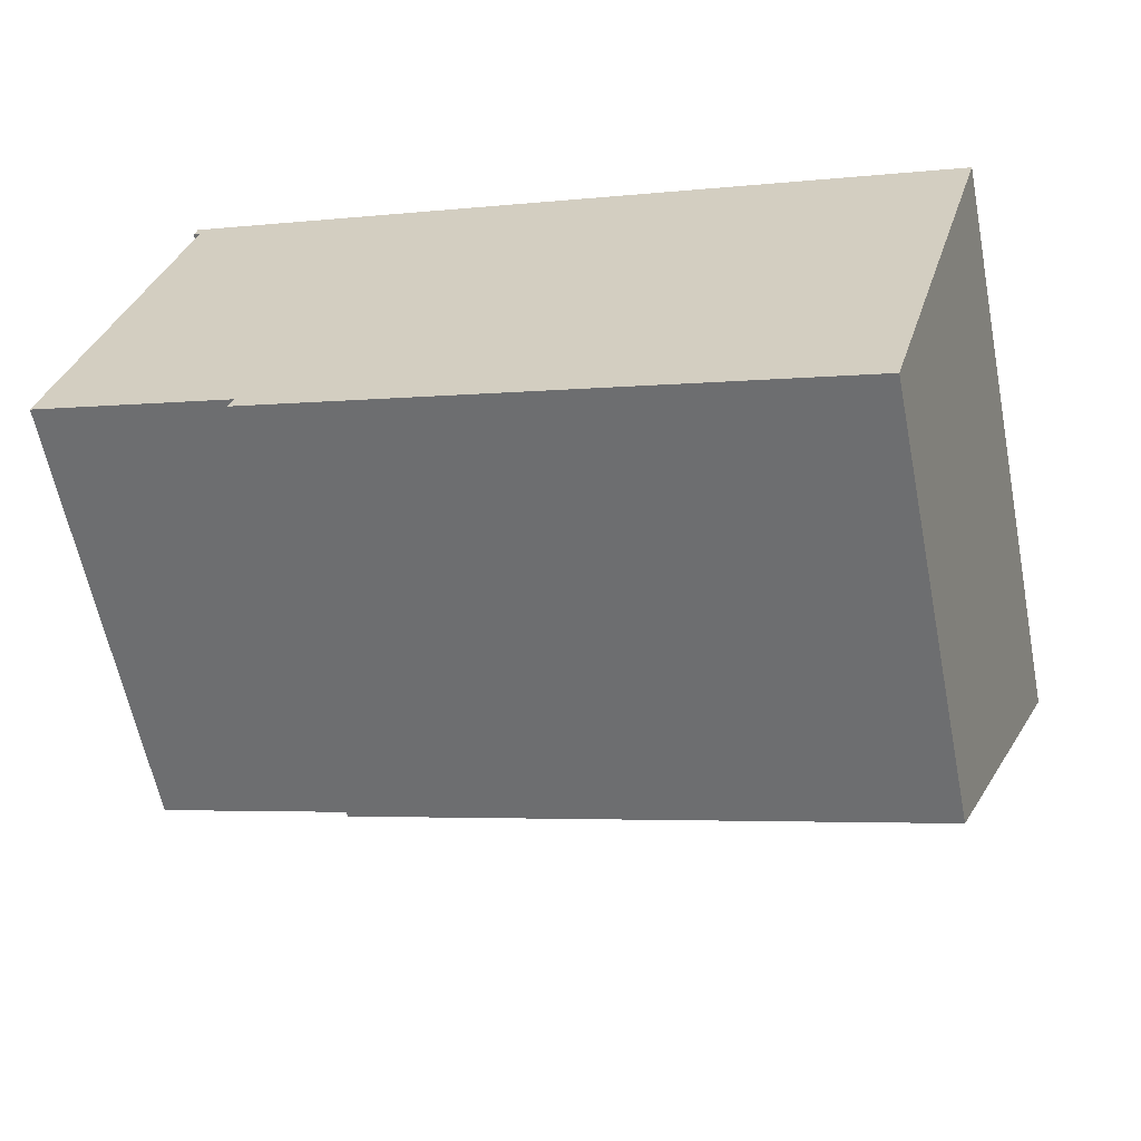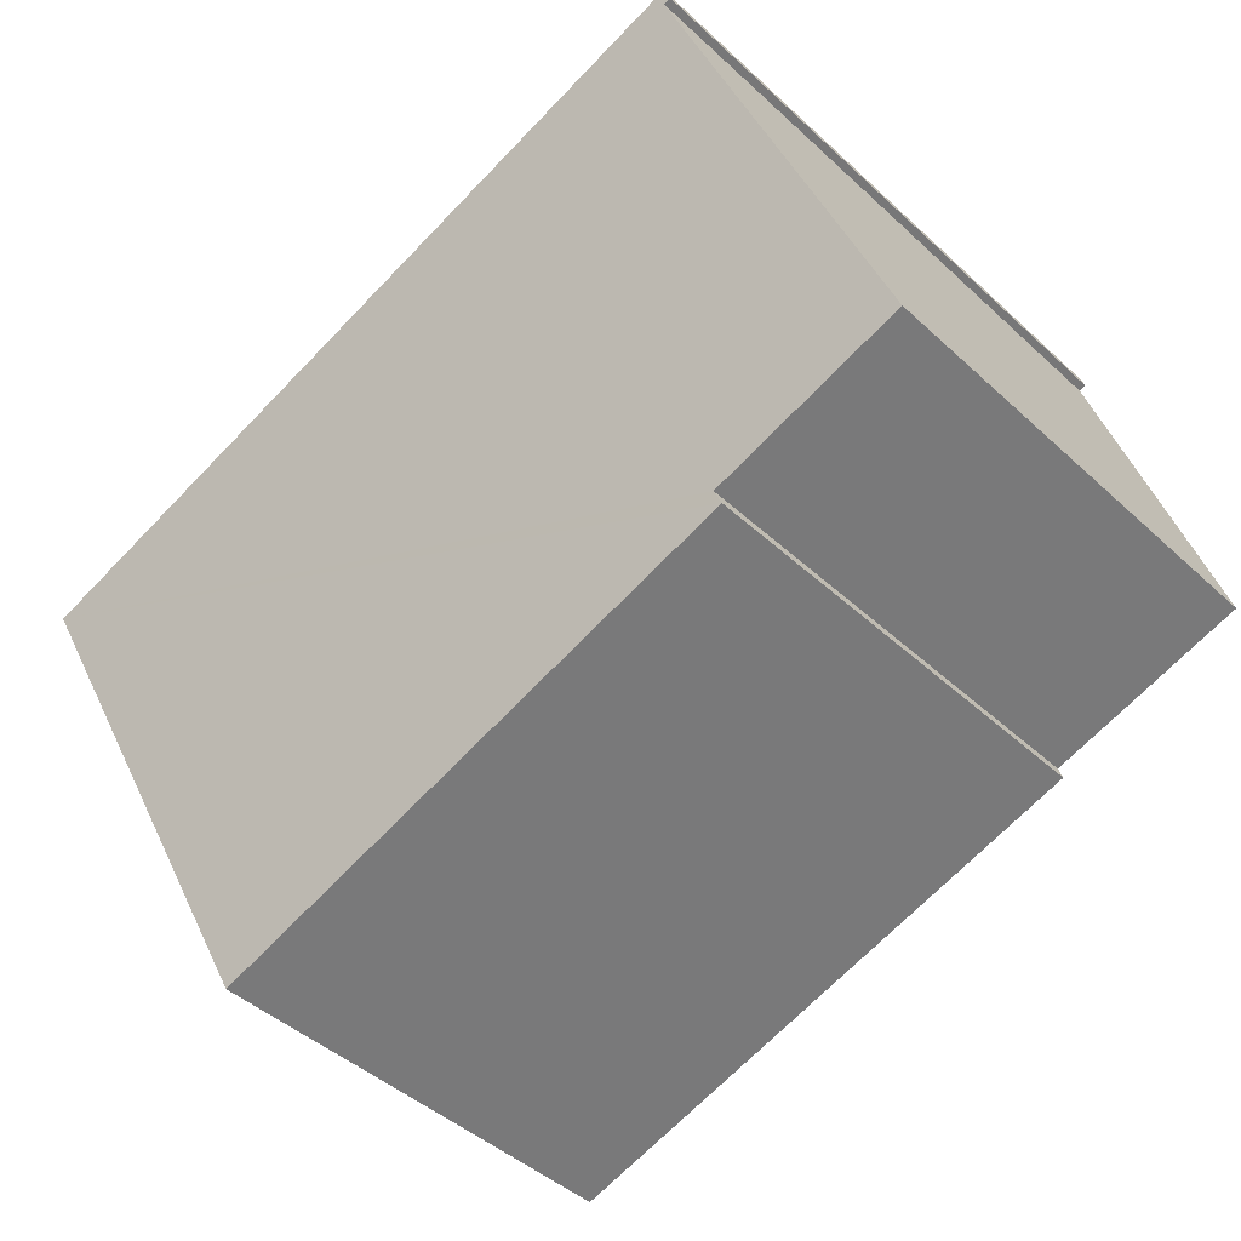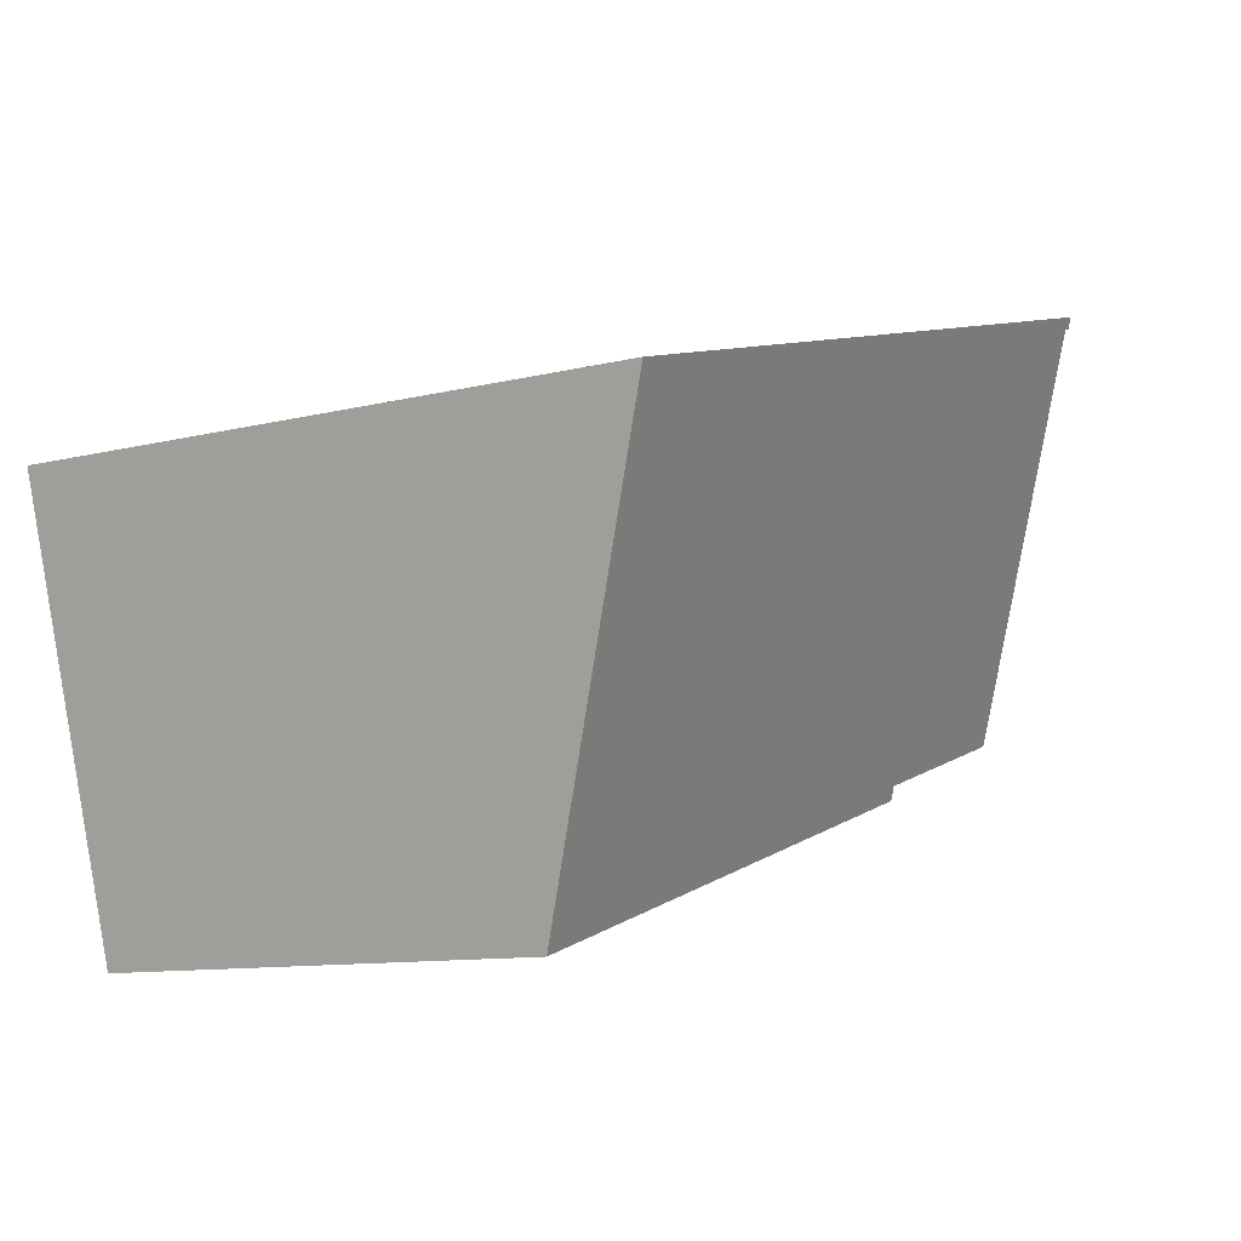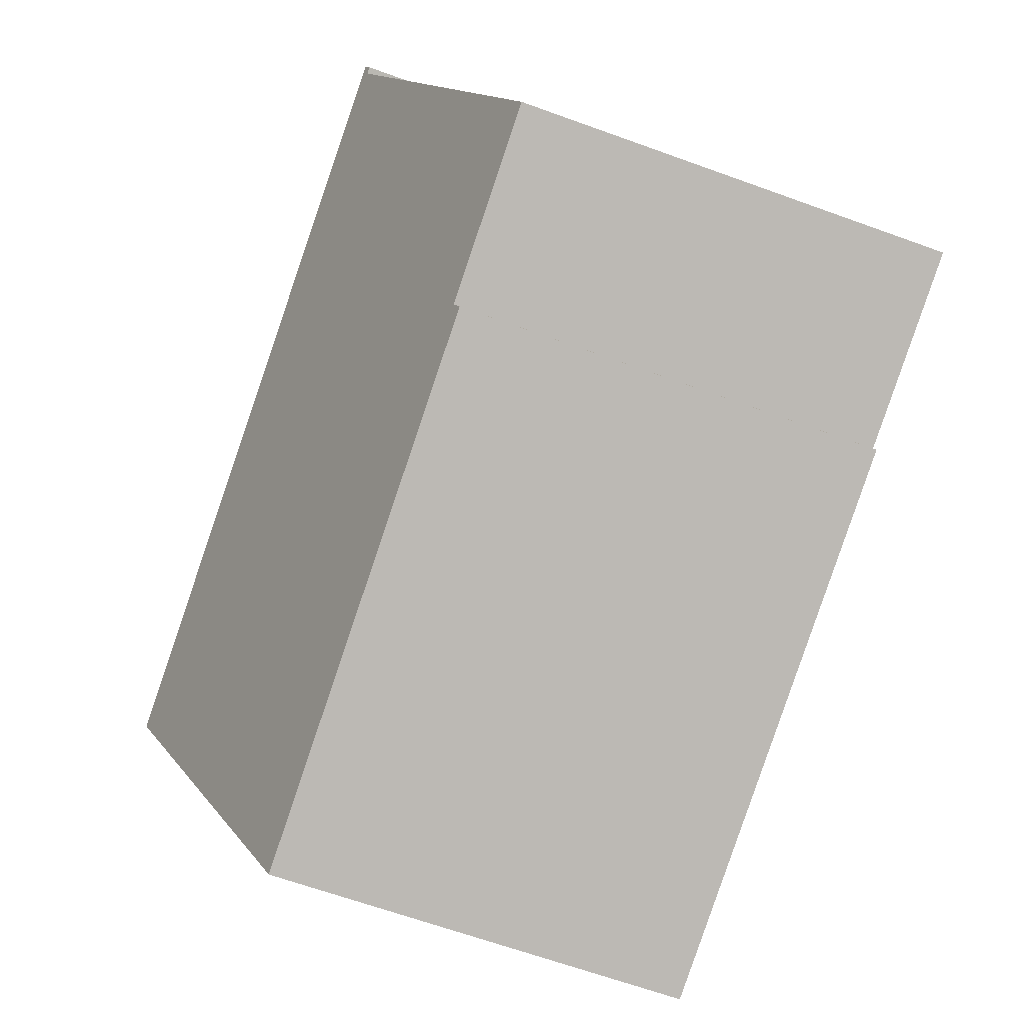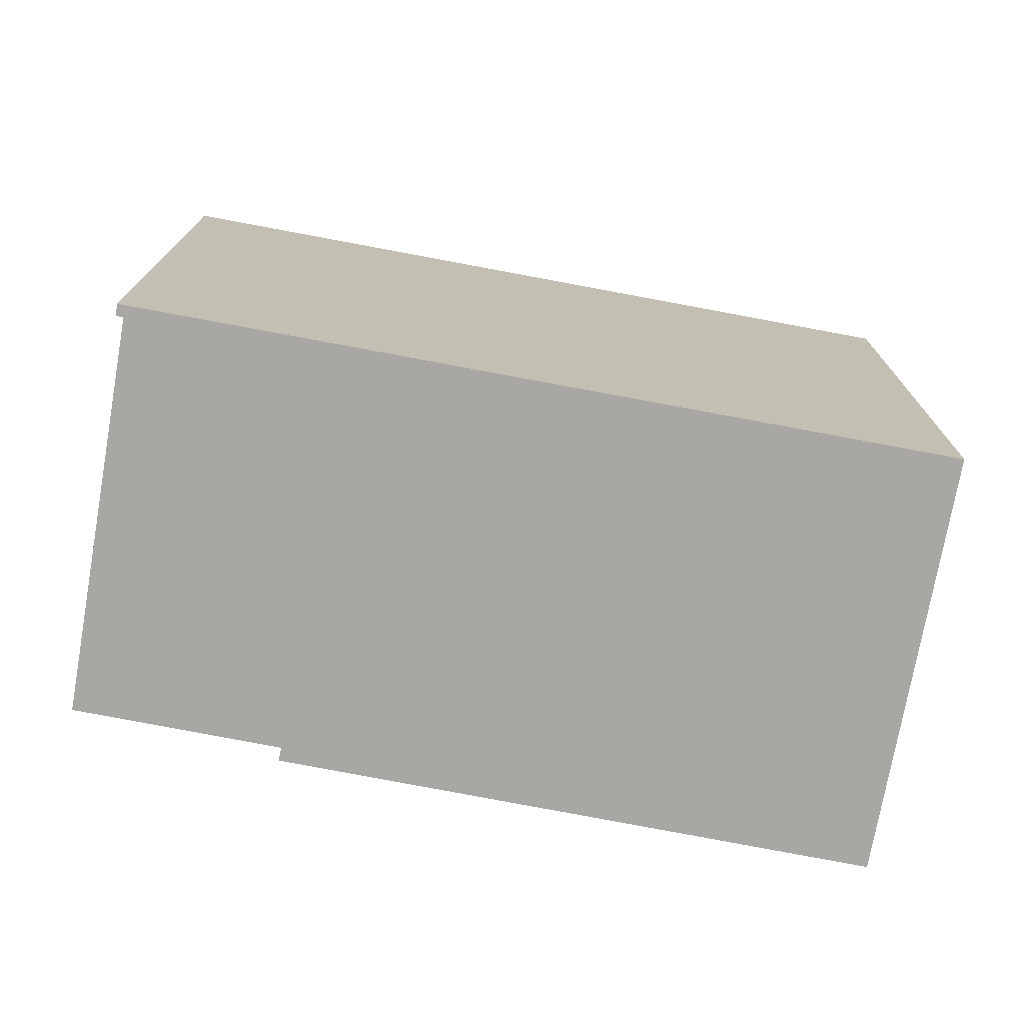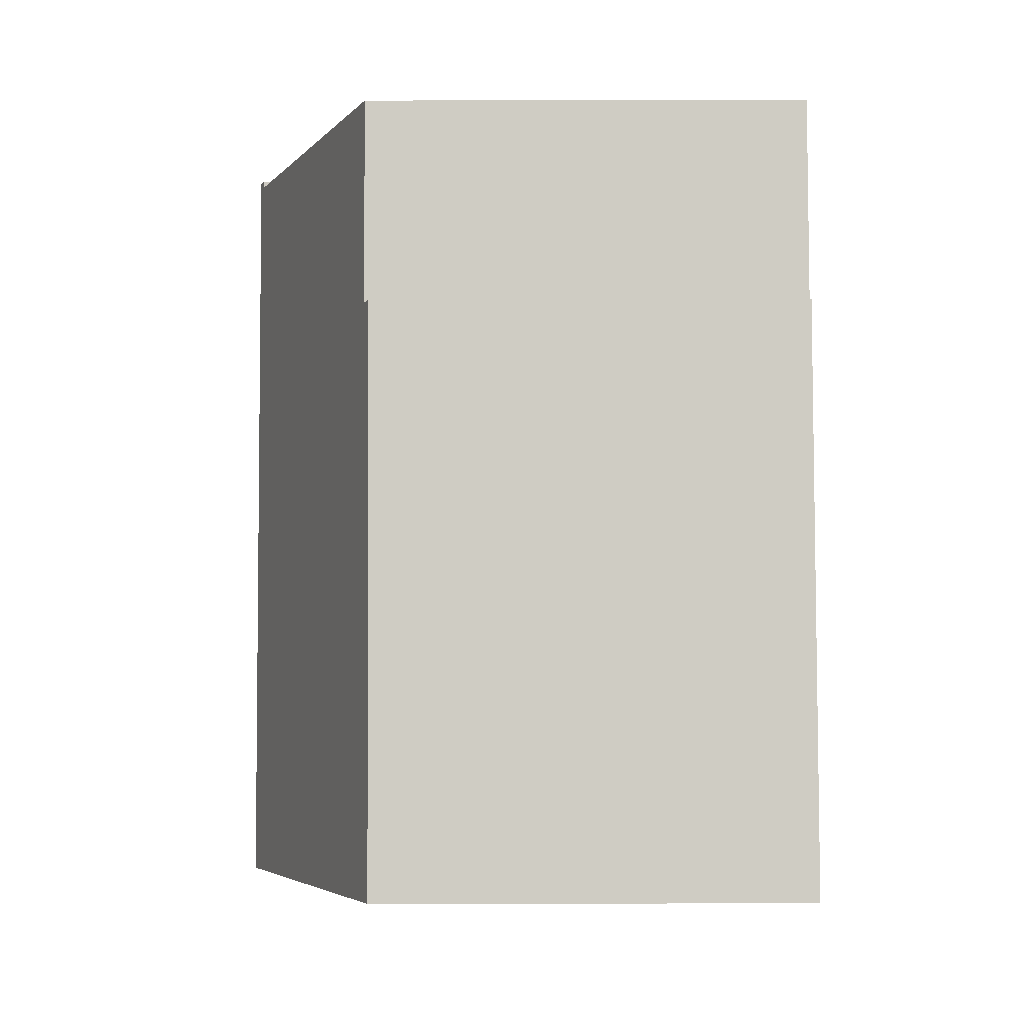
<metadata>
{"format":"obj","ext":"obj","renderer":"f3d","projection":"perspective","resolution":1024,"background":"white","views":[{"elev":-60.9,"azim":11.2,"up":"+Z"},{"elev":-45.6,"azim":-136.4,"up":"+Z"},{"elev":-10.5,"azim":122.5,"up":"+Z"},{"elev":-67.0,"azim":-109.8,"up":"+Z"},{"elev":-74.5,"azim":5.8,"up":"+Y"},{"elev":-78.6,"azim":-89.9,"up":"+Z"}]}
</metadata>
<code>
v  2.104 4.788 -0.792
v  9.536 6.482 1.784
v  8.278 4.77 -2.661
v  2.147 4.843 -0.65
v  1.166 6.436 4.119
v  1.123 6.482 4.262
v  0 4.849 2.969e-16
v  1.089 6.436 4.141
v  1.123 -2.61e-16 4.262
v  1.089 -2.536e-16 4.141
v  2.147 3.98e-17 -0.65
v  2.104 4.85e-17 -0.792
v  1.166 -2.522e-16 4.119
v  0 0 0
v  9.536 -1.092e-16 1.784
v  8.278 1.629e-16 -2.661
g defaultobject
f 1 2 3
f 2 1 4
f 2 4 5
f 2 5 6
f 5 4 7
f 6 5 8
f 8 9 6
f 9 8 10
f 1 11 4
f 11 1 12
f 7 13 5
f 13 7 14
f 9 2 6
f 2 9 15
f 15 3 2
f 3 15 16
f 3 12 1
f 12 3 16
f 4 14 7
f 14 4 11
f 13 8 5
f 8 13 10
f 9 16 15
f 16 9 13
f 16 13 11
f 13 9 10
f 14 11 13
f 12 16 11

</code>
